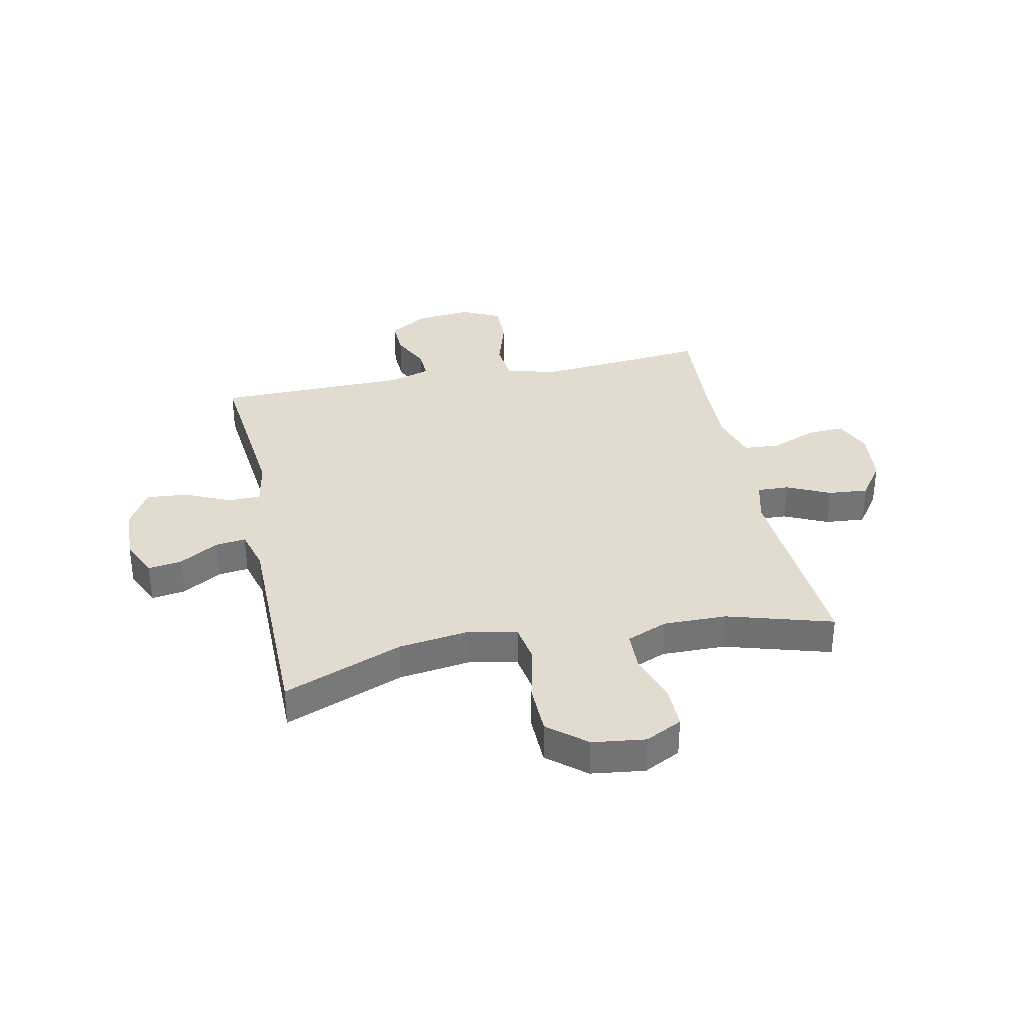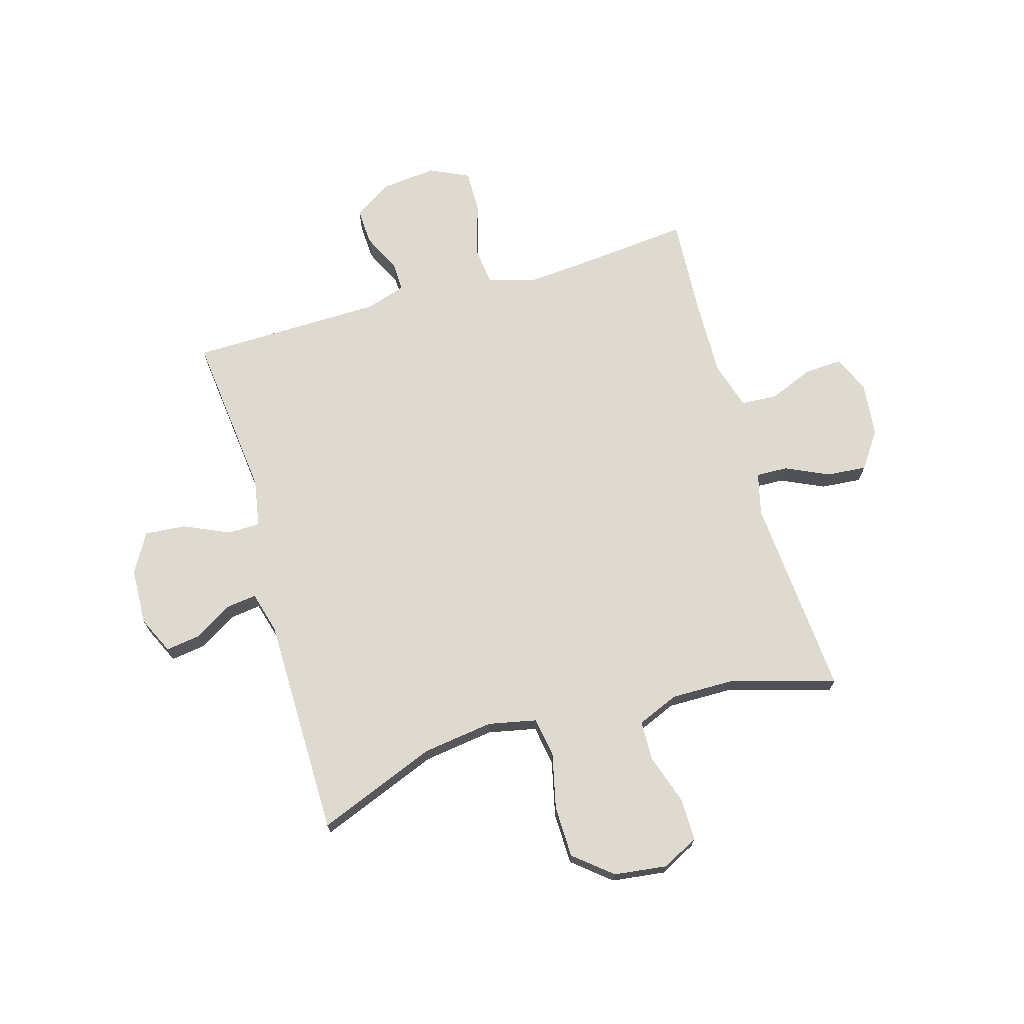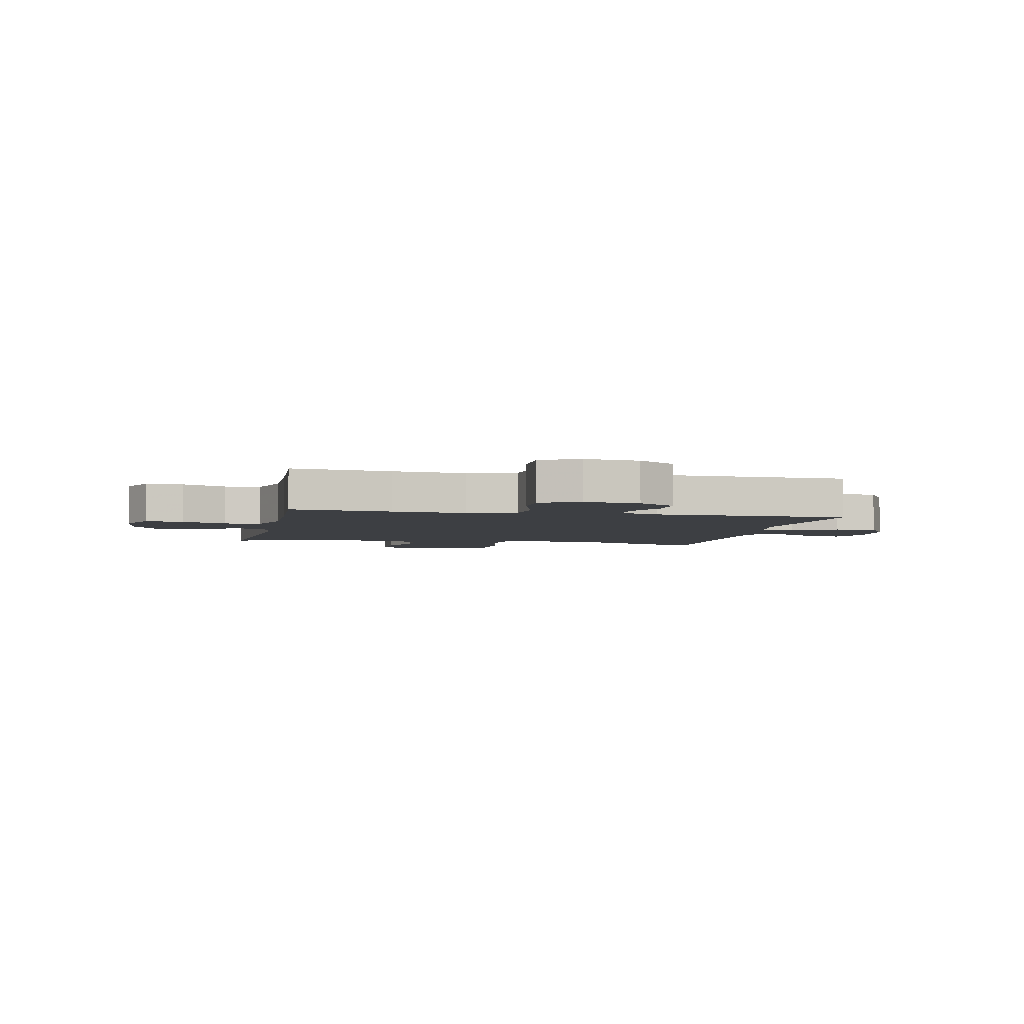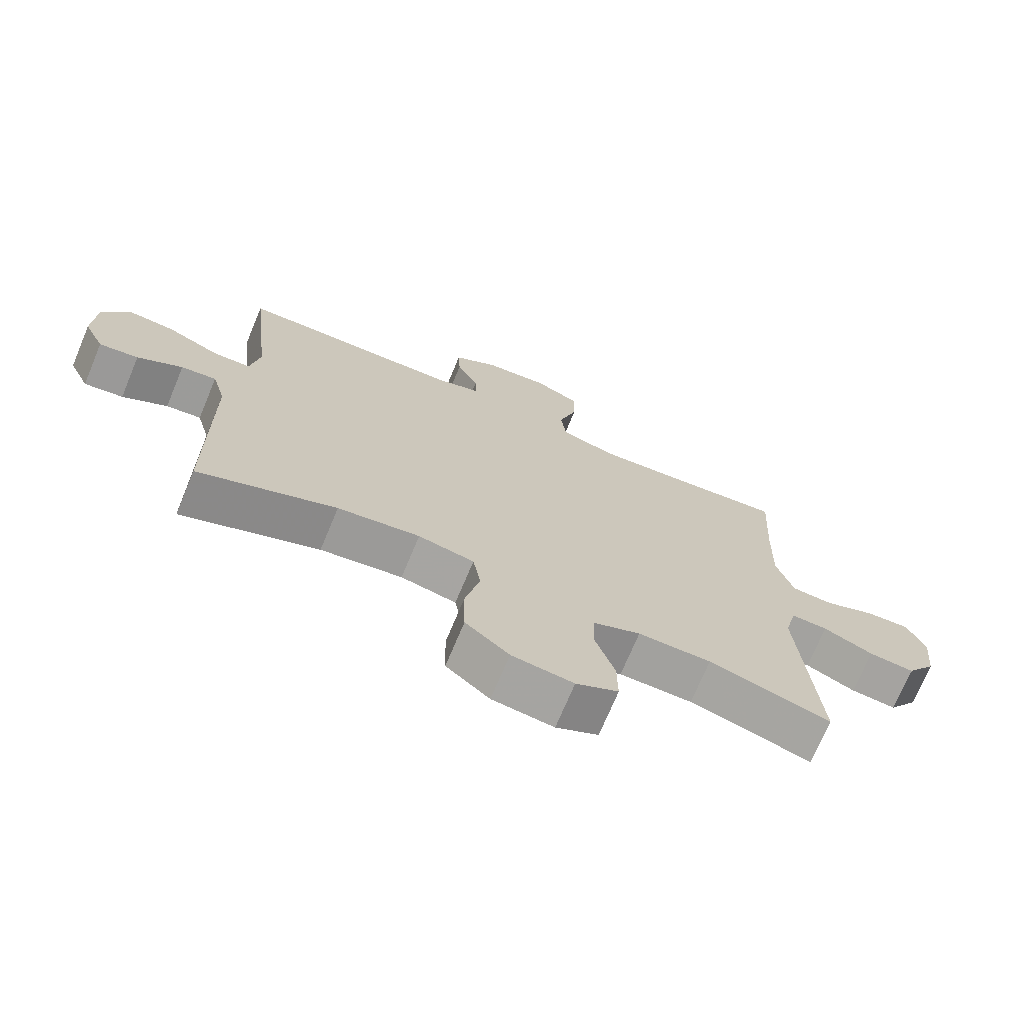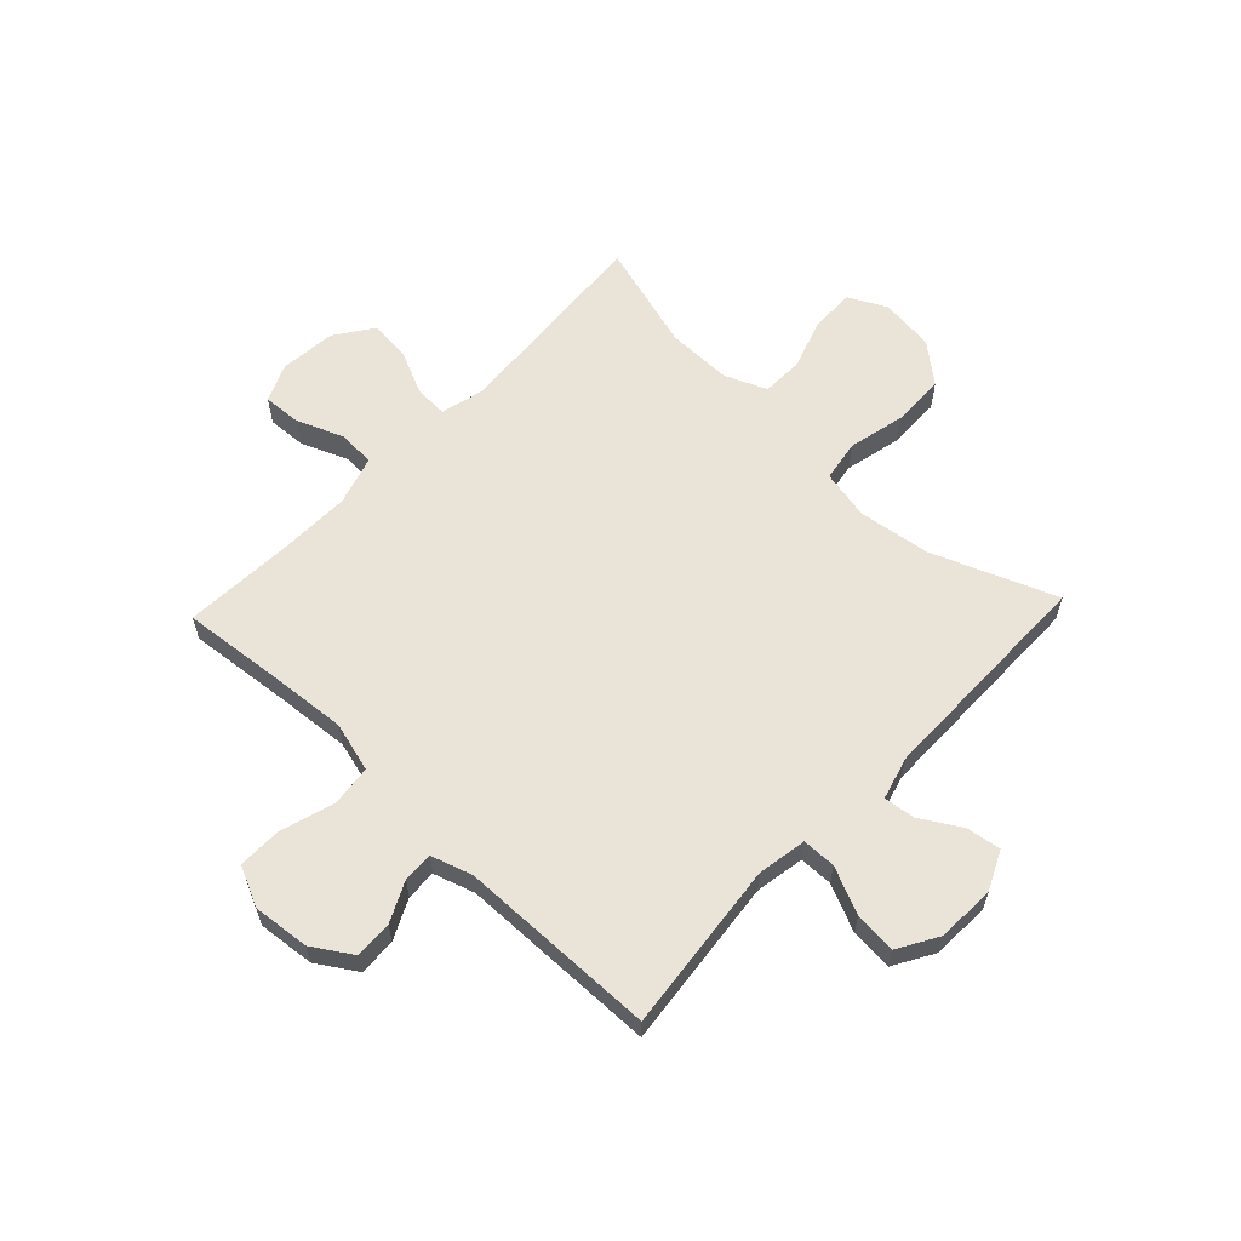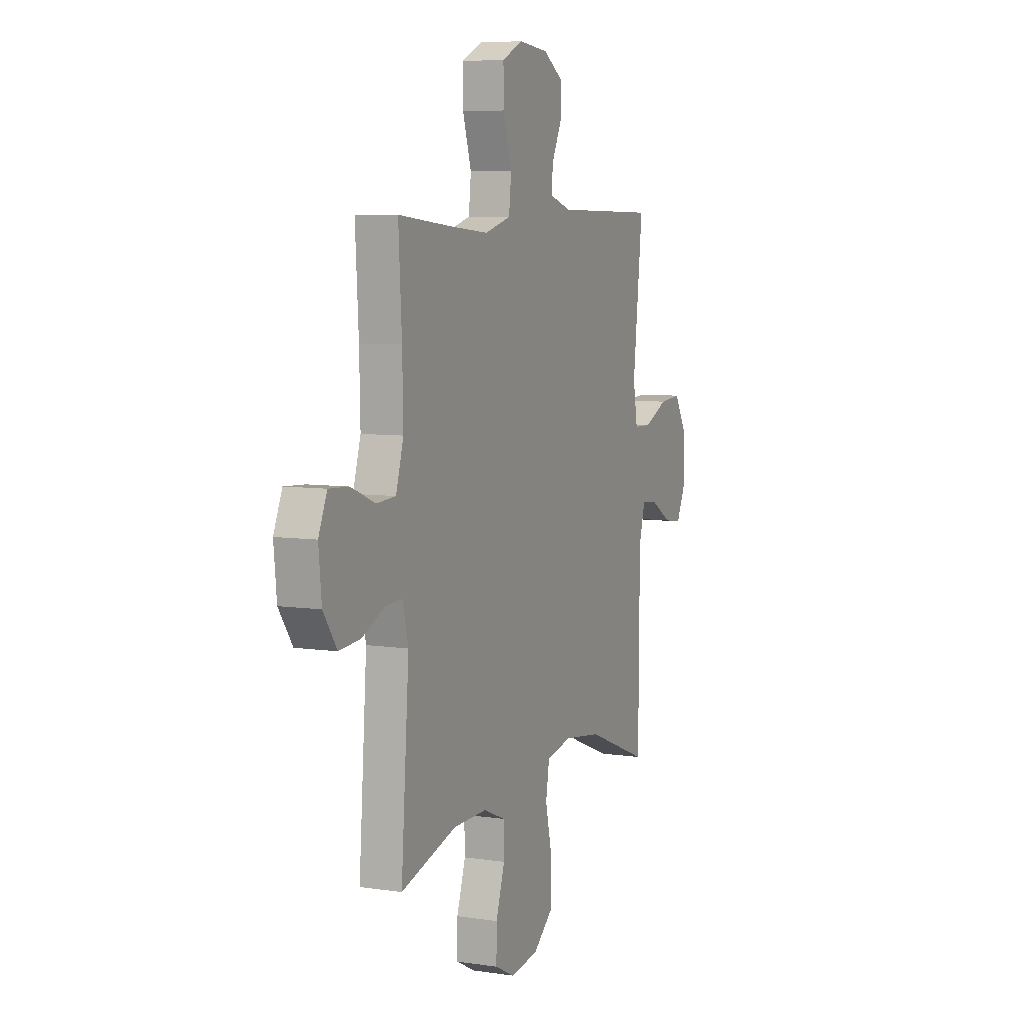
<metadata>
{"format":"obj","ext":"obj","renderer":"f3d","projection":"perspective","resolution":1024,"background":"white","views":[{"elev":34.4,"azim":168.5,"up":"+Y"},{"elev":70.7,"azim":163.9,"up":"+Y"},{"elev":-3.9,"azim":-12.0,"up":"+Y"},{"elev":-72.0,"azim":157.3,"up":"+Z"},{"elev":60.9,"azim":43.5,"up":"+Y"},{"elev":7.0,"azim":-66.6,"up":"+Z"}]}
</metadata>
<code>
v -0.5 0.07 0.5
v -0.319 0.07 0.482
v -0.187 0.07 0.471
v -0.099 0.07 0.495
v -0.091 0.07 0.567
v -0.12 0.07 0.661
v -0.121 0.07 0.739
v -0.051 0.07 0.772
v 0.049 0.07 0.762
v 0.118 0.07 0.718
v 0.115 0.07 0.652
v 0.081 0.07 0.582
v 0.079 0.07 0.529
v 0.151 0.07 0.506
v 0.5 0.07 0.5
v 0.467 0.07 0.2
v 0.482 0.07 0.114
v 0.541 0.07 0.113
v 0.623 0.07 0.15
v 0.697 0.07 0.156
v 0.738 0.07 0.086
v 0.742 0.07 -0.017
v 0.71 0.07 -0.085
v 0.649 0.07 -0.076
v 0.579 0.07 -0.034
v 0.524 0.07 -0.027
v 0.503 0.07 -0.103
v 0.5 0.07 -0.5
v 0.285 0.07 -0.415
v 0.157 0.07 -0.397
v 0.07 0.07 -0.415
v 0.058 0.07 -0.487
v 0.081 0.07 -0.587
v 0.079 0.07 -0.68
v 0.011 0.07 -0.736
v -0.085 0.07 -0.748
v -0.151 0.07 -0.714
v -0.15 0.07 -0.638
v -0.12 0.07 -0.547
v -0.122 0.07 -0.475
v -0.196 0.07 -0.444
v -0.31 0.07 -0.445
v -0.5 0.07 -0.5
v -0.473 0.07 -0.137
v -0.492 0.07 -0.06
v -0.549 0.07 -0.062
v -0.627 0.07 -0.098
v -0.699 0.07 -0.104
v -0.745 0.07 -0.038
v -0.755 0.07 0.06
v -0.726 0.07 0.127
v -0.658 0.07 0.123
v -0.577 0.07 0.09
v -0.512 0.07 0.094
v -0.486 0.07 0.18
v -0.489 0.07 0.313
v -0.5 0 0.5
v -0.319 0 0.482
v -0.187 0 0.471
v -0.099 0 0.495
v -0.091 0 0.567
v -0.12 0 0.661
v -0.121 0 0.739
v -0.051 0 0.772
v 0.049 0 0.762
v 0.118 0 0.718
v 0.115 0 0.652
v 0.081 0 0.582
v 0.079 0 0.529
v 0.151 0 0.506
v 0.5 0 0.5
v 0.467 0 0.2
v 0.482 0 0.114
v 0.541 0 0.113
v 0.623 0 0.15
v 0.697 0 0.156
v 0.738 0 0.086
v 0.742 0 -0.017
v 0.71 0 -0.085
v 0.649 0 -0.076
v 0.579 0 -0.034
v 0.524 0 -0.027
v 0.503 0 -0.103
v 0.5 0 -0.5
v 0.285 0 -0.415
v 0.157 0 -0.397
v 0.07 0 -0.415
v 0.058 0 -0.487
v 0.081 0 -0.587
v 0.079 0 -0.68
v 0.011 0 -0.736
v -0.085 0 -0.748
v -0.151 0 -0.714
v -0.15 0 -0.638
v -0.12 0 -0.547
v -0.122 0 -0.475
v -0.196 0 -0.444
v -0.31 0 -0.445
v -0.5 0 -0.5
v -0.473 0 -0.137
v -0.492 0 -0.06
v -0.549 0 -0.062
v -0.627 0 -0.098
v -0.699 0 -0.104
v -0.745 0 -0.038
v -0.755 0 0.06
v -0.726 0 0.127
v -0.658 0 0.123
v -0.577 0 0.09
v -0.512 0 0.094
v -0.486 0 0.18
v -0.489 0 0.313
f 50 51 52 53
f 50 53 54
f 49 50 54
f 46 47 48 49
f 45 46 49 54
f 44 45 54 55
f 42 43 44
f 41 42 44 55
f 36 37 38 39
f 36 39 40
f 35 36 40
f 32 33 34 35
f 31 32 35 40
f 27 28 29
f 26 27 29 30
f 22 23 24 25
f 22 25 26
f 21 22 26
f 18 19 20 21
f 17 18 21 26
f 14 15 16
f 13 14 16 17
f 9 10 11 12
f 9 12 13
f 8 9 13
f 5 6 7 8
f 4 5 8 13
f 3 4 13 17
f 56 1 2
f 31 40 41 55
f 30 31 55 56
f 17 26 30 56
f 2 3 17 56
f 109 108 107 106
f 110 109 106
f 110 106 105
f 105 104 103 102
f 110 105 102 101
f 111 110 101 100
f 100 99 98
f 111 100 98 97
f 95 94 93 92
f 96 95 92
f 96 92 91
f 91 90 89 88
f 96 91 88 87
f 85 84 83
f 86 85 83 82
f 81 80 79 78
f 82 81 78
f 82 78 77
f 77 76 75 74
f 82 77 74 73
f 72 71 70
f 73 72 70 69
f 68 67 66 65
f 69 68 65
f 69 65 64
f 64 63 62 61
f 69 64 61 60
f 73 69 60 59
f 58 57 112
f 111 97 96 87
f 112 111 87 86
f 112 86 82 73
f 112 73 59 58
f 1 57 58 2
f 2 58 59 3
f 3 59 60 4
f 4 60 61 5
f 5 61 62 6
f 6 62 63 7
f 7 63 64 8
f 8 64 65 9
f 9 65 66 10
f 10 66 67 11
f 11 67 68 12
f 12 68 69 13
f 13 69 70 14
f 14 70 71 15
f 15 71 72 16
f 16 72 73 17
f 17 73 74 18
f 18 74 75 19
f 19 75 76 20
f 20 76 77 21
f 21 77 78 22
f 22 78 79 23
f 23 79 80 24
f 24 80 81 25
f 25 81 82 26
f 26 82 83 27
f 27 83 84 28
f 28 84 85 29
f 29 85 86 30
f 30 86 87 31
f 31 87 88 32
f 32 88 89 33
f 33 89 90 34
f 34 90 91 35
f 35 91 92 36
f 36 92 93 37
f 37 93 94 38
f 38 94 95 39
f 39 95 96 40
f 40 96 97 41
f 41 97 98 42
f 42 98 99 43
f 43 99 100 44
f 44 100 101 45
f 45 101 102 46
f 46 102 103 47
f 47 103 104 48
f 48 104 105 49
f 49 105 106 50
f 50 106 107 51
f 51 107 108 52
f 52 108 109 53
f 53 109 110 54
f 54 110 111 55
f 55 111 112 56
f 56 112 57 1

</code>
